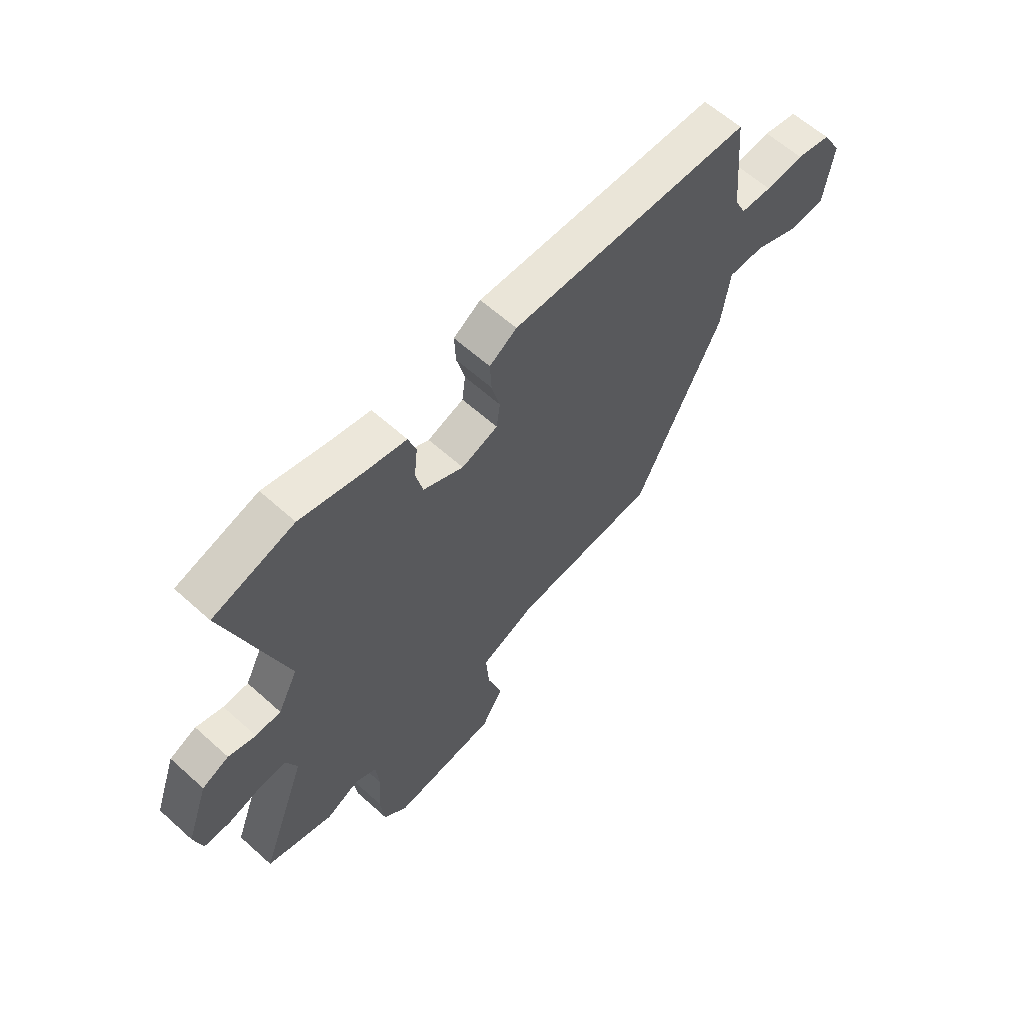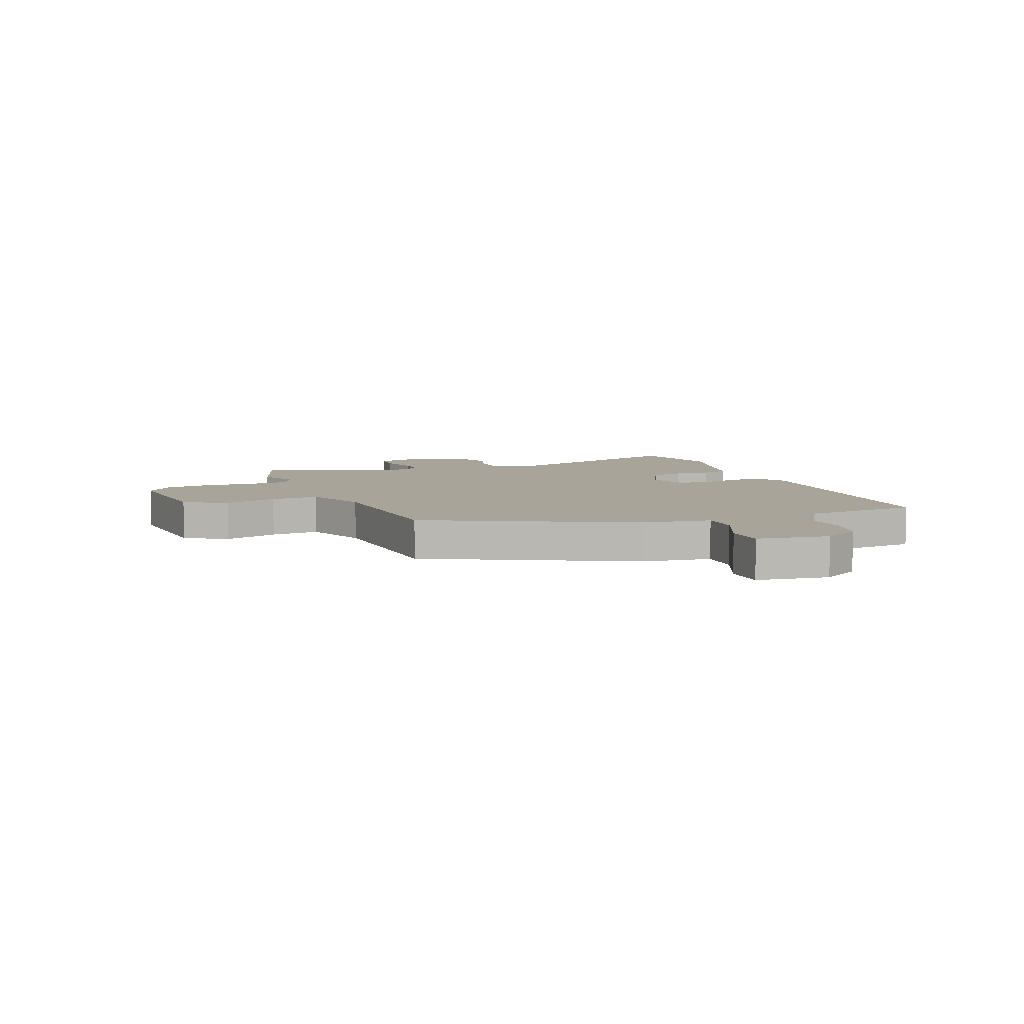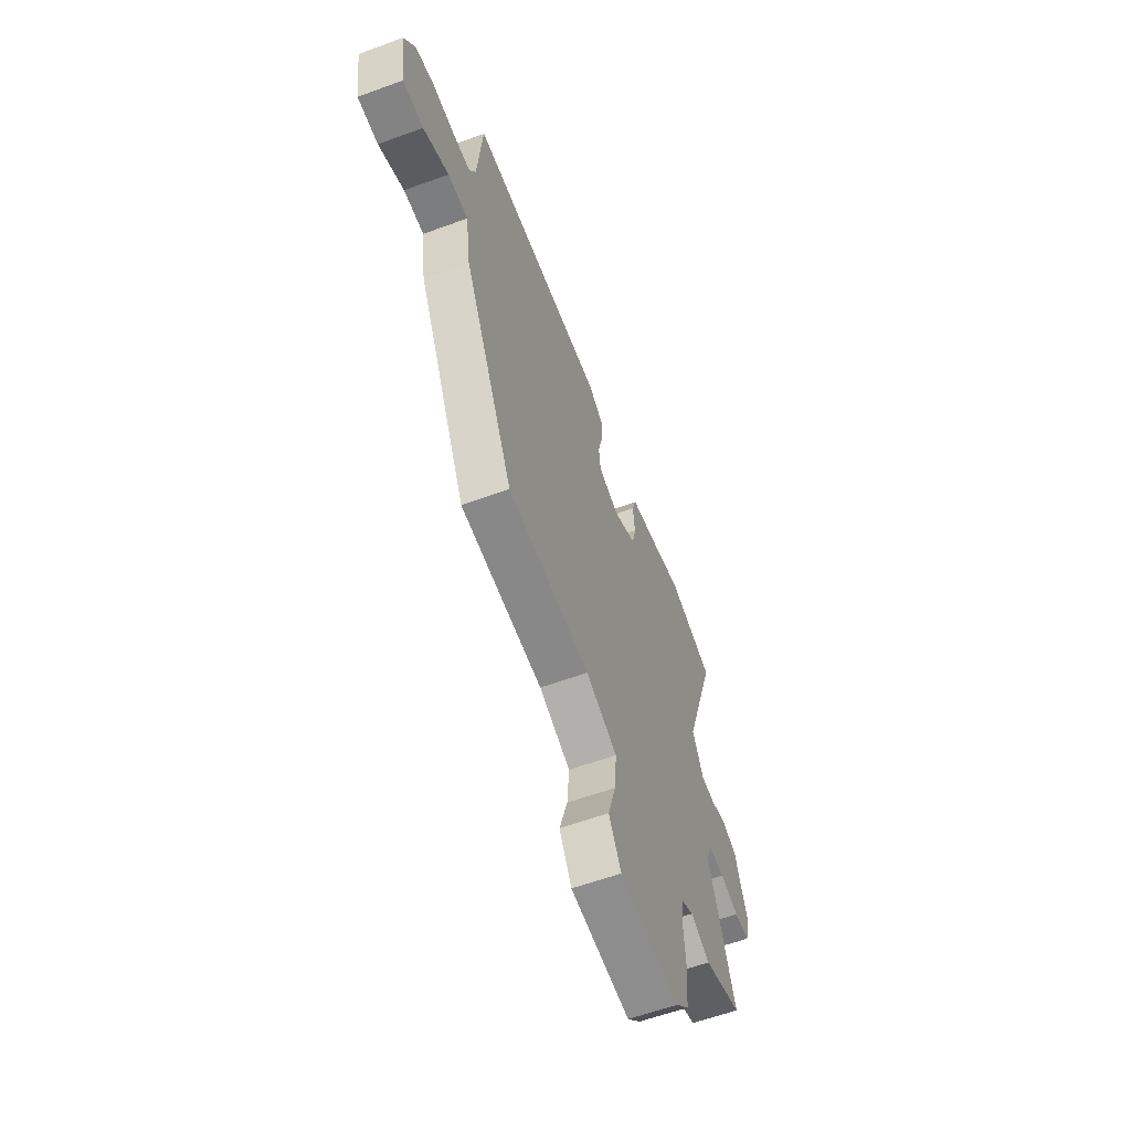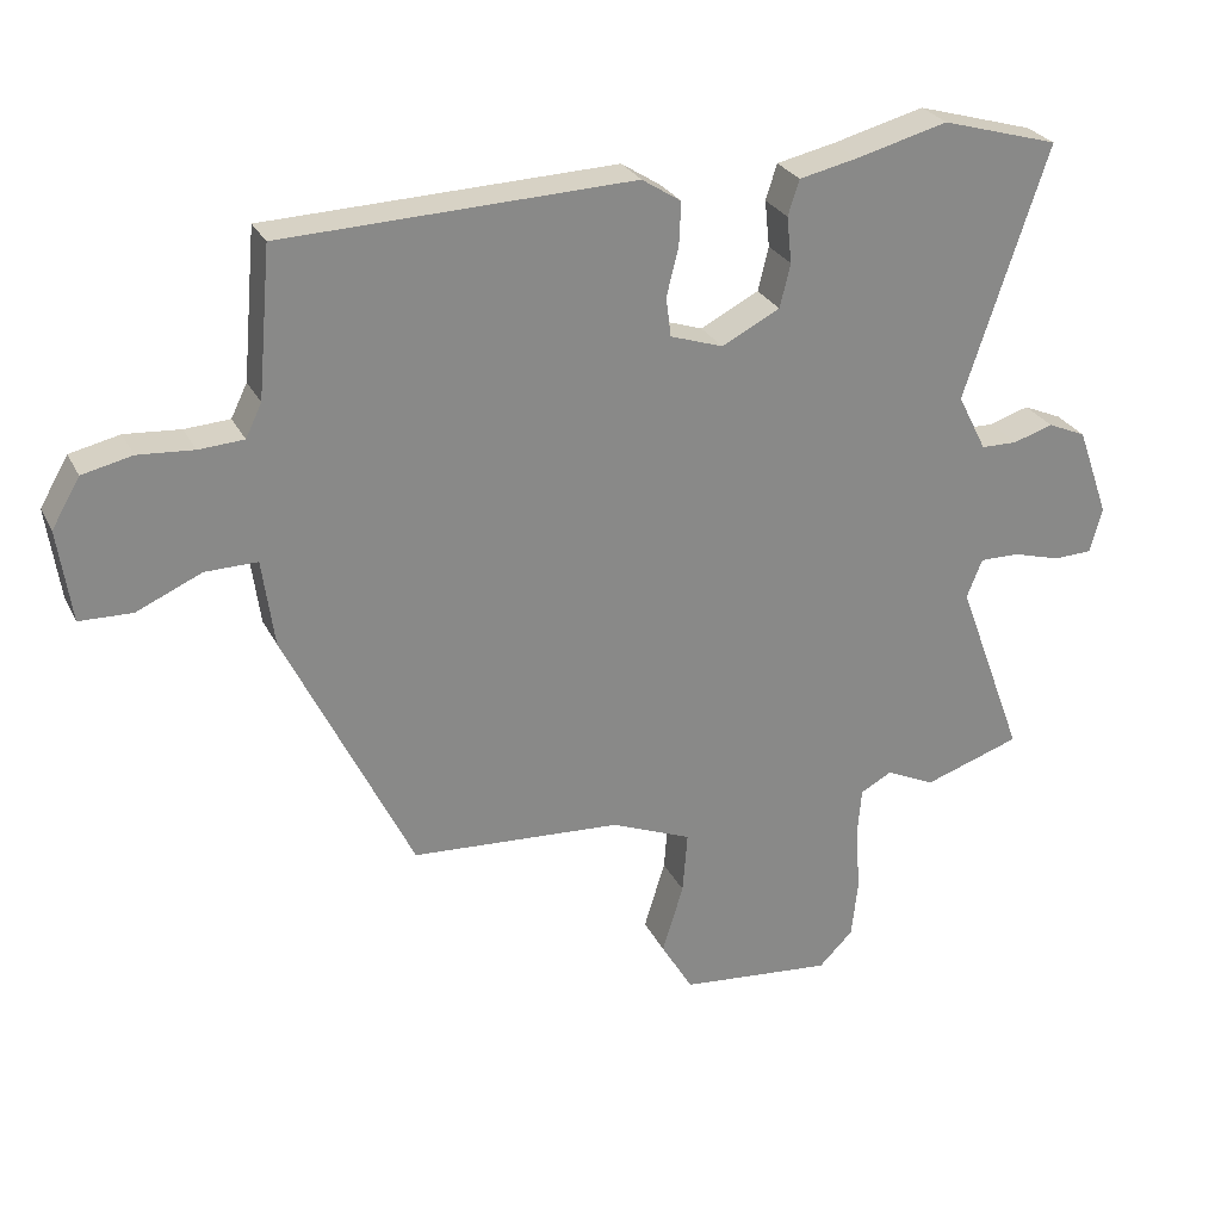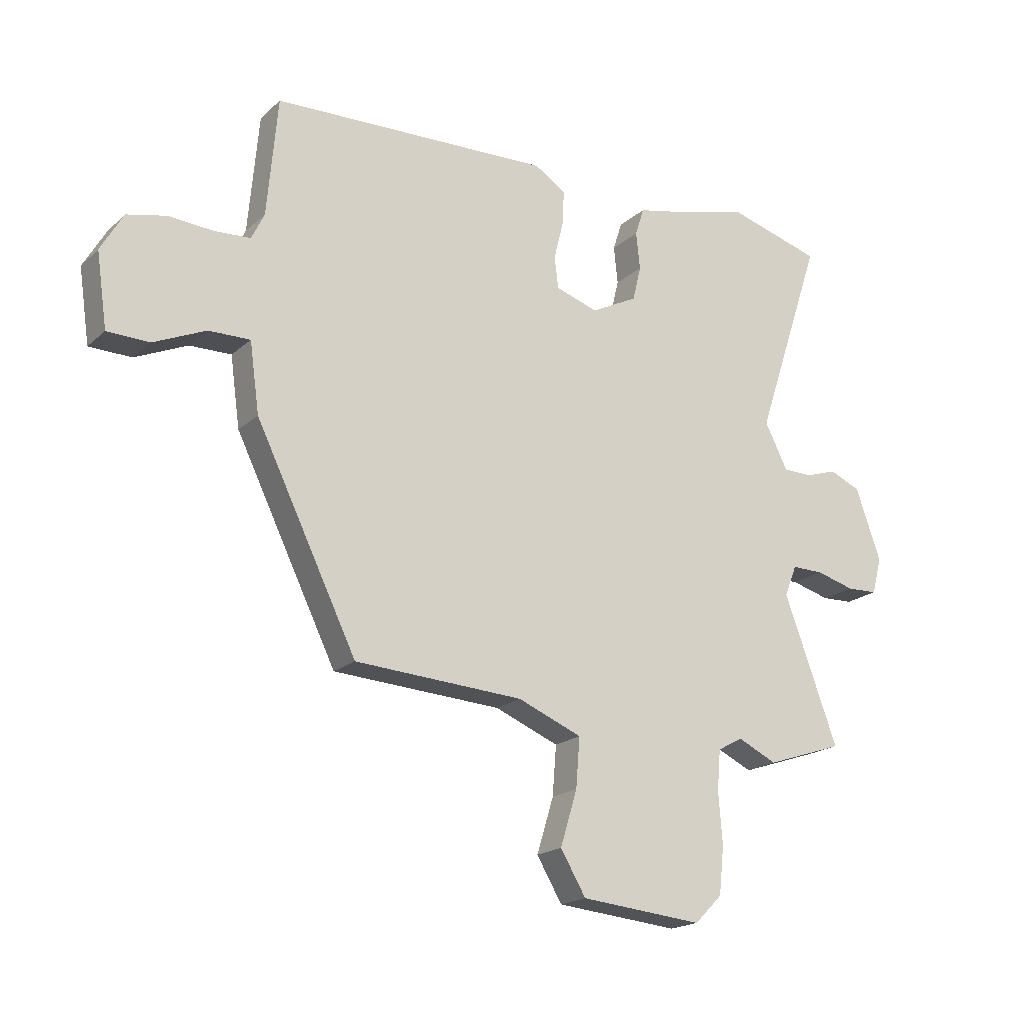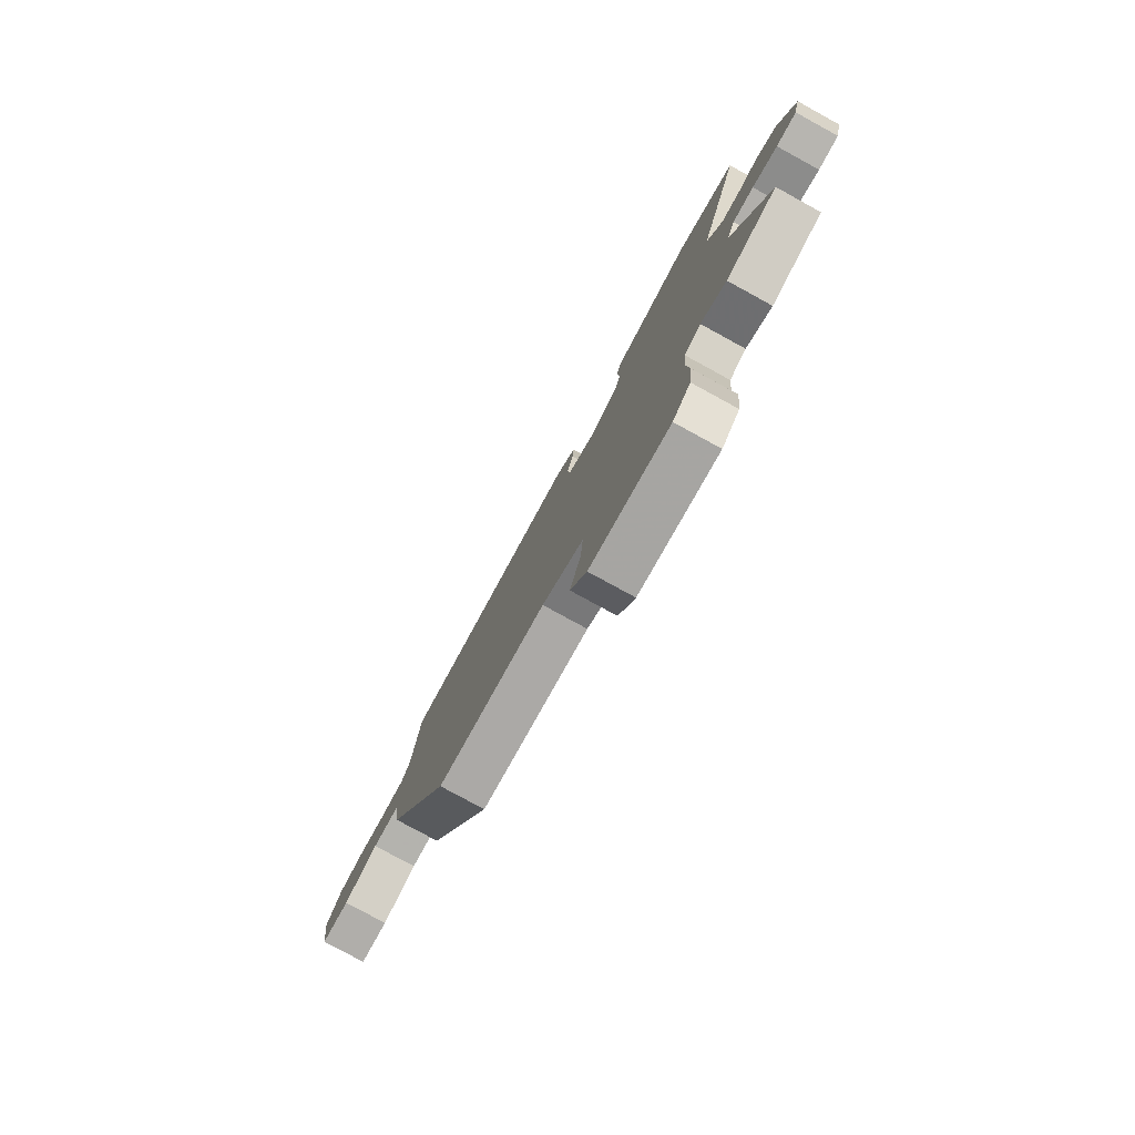
<metadata>
{"format":"obj","ext":"obj","renderer":"f3d","projection":"perspective","resolution":1024,"background":"white","views":[{"elev":61.7,"azim":132.4,"up":"+Z"},{"elev":7.1,"azim":-111.5,"up":"+Y"},{"elev":-59.7,"azim":-69.4,"up":"+Z"},{"elev":27.2,"azim":-21.9,"up":"+Z"},{"elev":-18.9,"azim":-31.9,"up":"+Z"},{"elev":-79.1,"azim":61.3,"up":"+Z"}]}
</metadata>
<code>
v 0.609 0.07 -0.464
v 0.471 0.07 -0.51
v 0.402 0.07 -0.477
v 0.357 0.07 -0.501
v 0.351 0.07 -0.572
v 0.358 0.07 -0.664
v 0.349 0.07 -0.748
v 0.3 0.07 -0.797
v 0.082 0.07 -0.776
v 0.037 0.07 -0.7
v 0.067 0.07 -0.602
v 0.074 0.07 -0.514
v -0.04 0.07 -0.467
v -0.34 0.07 -0.448
v -0.52 0.07 -0.079
v -0.537 0.07 0.045
v -0.611 0.07 0.044
v -0.704 0.07 0.003
v -0.779 0.07 0.005
v -0.798 0.07 0.136
v -0.758 0.07 0.205
v -0.687 0.07 0.221
v -0.608 0.07 0.215
v -0.544 0.07 0.219
v -0.521 0.07 0.266
v -0.502 0.07 0.477
v -0.004 0.07 0.494
v 0.052 0.07 0.458
v 0.049 0.07 0.396
v 0.032 0.07 0.328
v 0.039 0.07 0.272
v 0.114 0.07 0.247
v 0.197 0.07 0.289
v 0.212 0.07 0.351
v 0.205 0.07 0.417
v 0.221 0.07 0.467
v 0.304 0.07 0.485
v 0.435 0.07 0.519
v 0.602 0.07 0.471
v 0.483 0.07 0.113
v 0.524 0.07 0.032
v 0.576 0.07 0.031
v 0.632 0.07 0.049
v 0.687 0.07 0.025
v 0.732 0.07 -0.102
v 0.715 0.07 -0.167
v 0.66 0.07 -0.169
v 0.592 0.07 -0.15
v 0.535 0.07 -0.149
v 0.513 0.07 -0.204
v 0.609 0 -0.464
v 0.471 0 -0.51
v 0.402 0 -0.477
v 0.357 0 -0.501
v 0.351 0 -0.572
v 0.358 0 -0.664
v 0.349 0 -0.748
v 0.3 0 -0.797
v 0.082 0 -0.776
v 0.037 0 -0.7
v 0.067 0 -0.602
v 0.074 0 -0.514
v -0.04 0 -0.467
v -0.34 0 -0.448
v -0.52 0 -0.079
v -0.537 0 0.045
v -0.611 0 0.044
v -0.704 0 0.003
v -0.779 0 0.005
v -0.798 0 0.136
v -0.758 0 0.205
v -0.687 0 0.221
v -0.608 0 0.215
v -0.544 0 0.219
v -0.521 0 0.266
v -0.502 0 0.477
v -0.004 0 0.494
v 0.052 0 0.458
v 0.049 0 0.396
v 0.032 0 0.328
v 0.039 0 0.272
v 0.114 0 0.247
v 0.197 0 0.289
v 0.212 0 0.351
v 0.205 0 0.417
v 0.221 0 0.467
v 0.304 0 0.485
v 0.435 0 0.519
v 0.602 0 0.471
v 0.483 0 0.113
v 0.524 0 0.032
v 0.576 0 0.031
v 0.632 0 0.049
v 0.687 0 0.025
v 0.732 0 -0.102
v 0.715 0 -0.167
v 0.66 0 -0.169
v 0.592 0 -0.15
v 0.535 0 -0.149
v 0.513 0 -0.204
f 46 47 48
f 45 46 48
f 44 45 48
f 43 44 48
f 42 43 48
f 41 42 48 49
f 40 41 49 50
f 37 38 39 40
f 37 40 50
f 36 37 50
f 35 36 50
f 34 35 50
f 28 29 30
f 27 28 30
f 26 27 30
f 25 26 30
f 24 25 30 31
f 21 22 23
f 20 21 23
f 19 20 23
f 18 19 23
f 17 18 23
f 16 17 23 24
f 24 31 32
f 16 24 32
f 15 16 32
f 14 15 32
f 13 14 32
f 9 10 11
f 8 9 11
f 7 8 11
f 6 7 11
f 5 6 11
f 4 5 11 12
f 13 32 33
f 12 13 33
f 4 12 33
f 3 4 33
f 33 34 50
f 3 33 50
f 2 3 50
f 1 2 50
f 98 97 96
f 98 96 95
f 98 95 94
f 98 94 93
f 98 93 92
f 99 98 92 91
f 100 99 91 90
f 90 89 88 87
f 100 90 87
f 100 87 86
f 100 86 85
f 100 85 84
f 80 79 78
f 80 78 77
f 80 77 76
f 80 76 75
f 81 80 75 74
f 73 72 71
f 73 71 70
f 73 70 69
f 73 69 68
f 73 68 67
f 74 73 67 66
f 82 81 74
f 82 74 66
f 82 66 65
f 82 65 64
f 82 64 63
f 61 60 59
f 61 59 58
f 61 58 57
f 61 57 56
f 61 56 55
f 62 61 55 54
f 83 82 63
f 83 63 62
f 83 62 54
f 83 54 53
f 100 84 83
f 100 83 53
f 100 53 52
f 100 52 51
f 1 51 52 2
f 2 52 53 3
f 3 53 54 4
f 4 54 55 5
f 5 55 56 6
f 6 56 57 7
f 7 57 58 8
f 8 58 59 9
f 9 59 60 10
f 10 60 61 11
f 11 61 62 12
f 12 62 63 13
f 13 63 64 14
f 14 64 65 15
f 15 65 66 16
f 16 66 67 17
f 17 67 68 18
f 18 68 69 19
f 19 69 70 20
f 20 70 71 21
f 21 71 72 22
f 22 72 73 23
f 23 73 74 24
f 24 74 75 25
f 25 75 76 26
f 26 76 77 27
f 27 77 78 28
f 28 78 79 29
f 29 79 80 30
f 30 80 81 31
f 31 81 82 32
f 32 82 83 33
f 33 83 84 34
f 34 84 85 35
f 35 85 86 36
f 36 86 87 37
f 37 87 88 38
f 38 88 89 39
f 39 89 90 40
f 40 90 91 41
f 41 91 92 42
f 42 92 93 43
f 43 93 94 44
f 44 94 95 45
f 45 95 96 46
f 46 96 97 47
f 47 97 98 48
f 48 98 99 49
f 49 99 100 50
f 50 100 51 1

</code>
